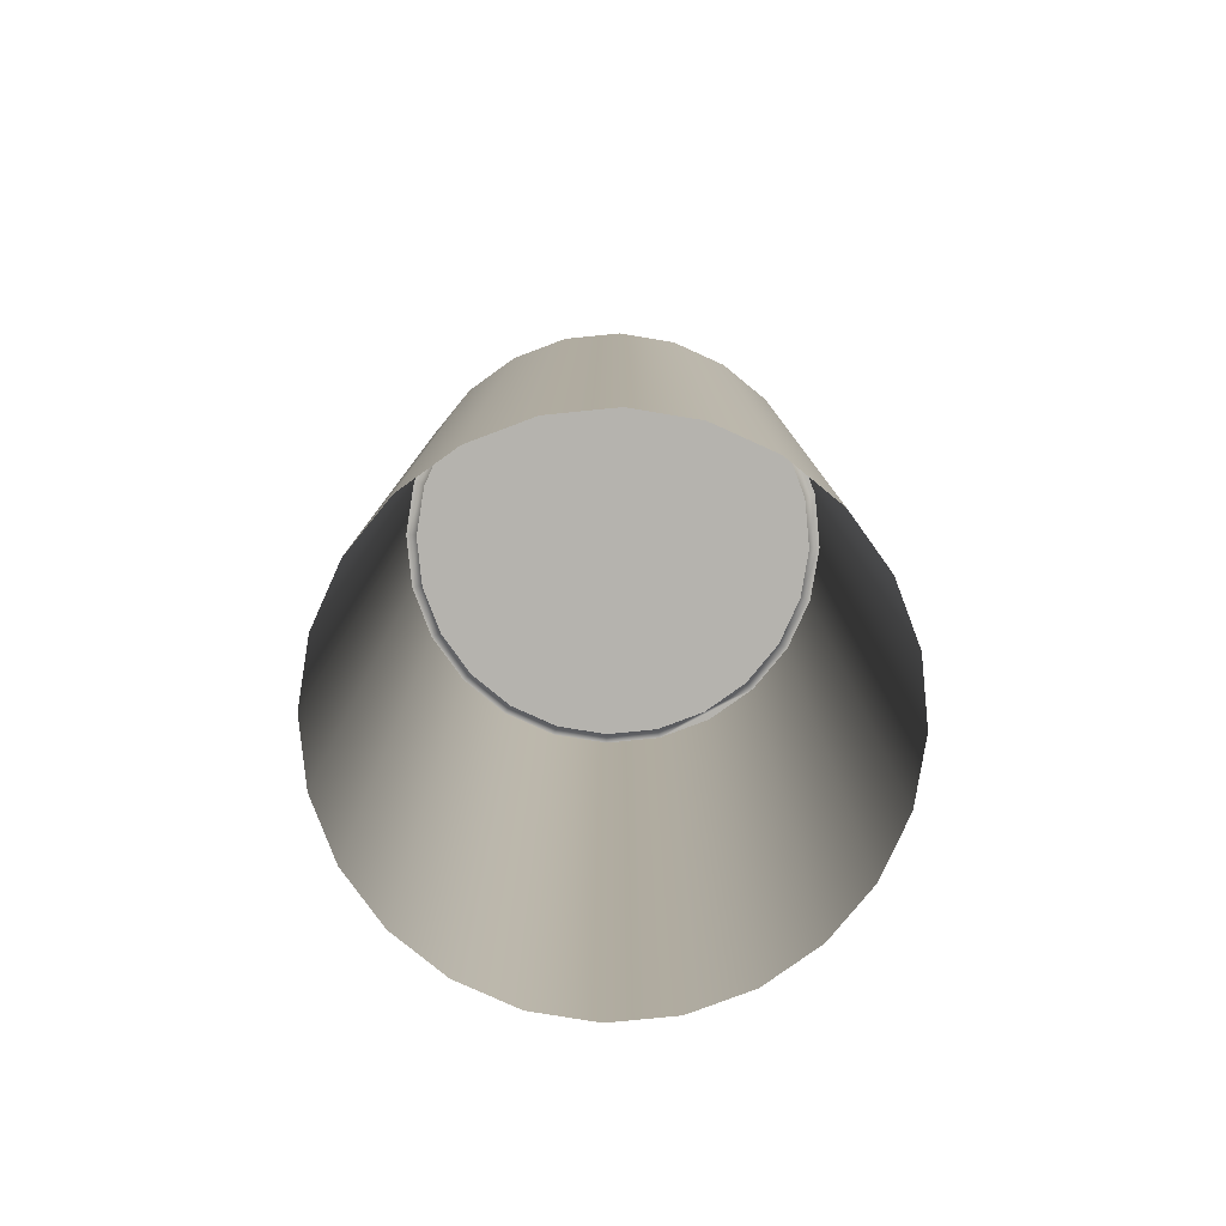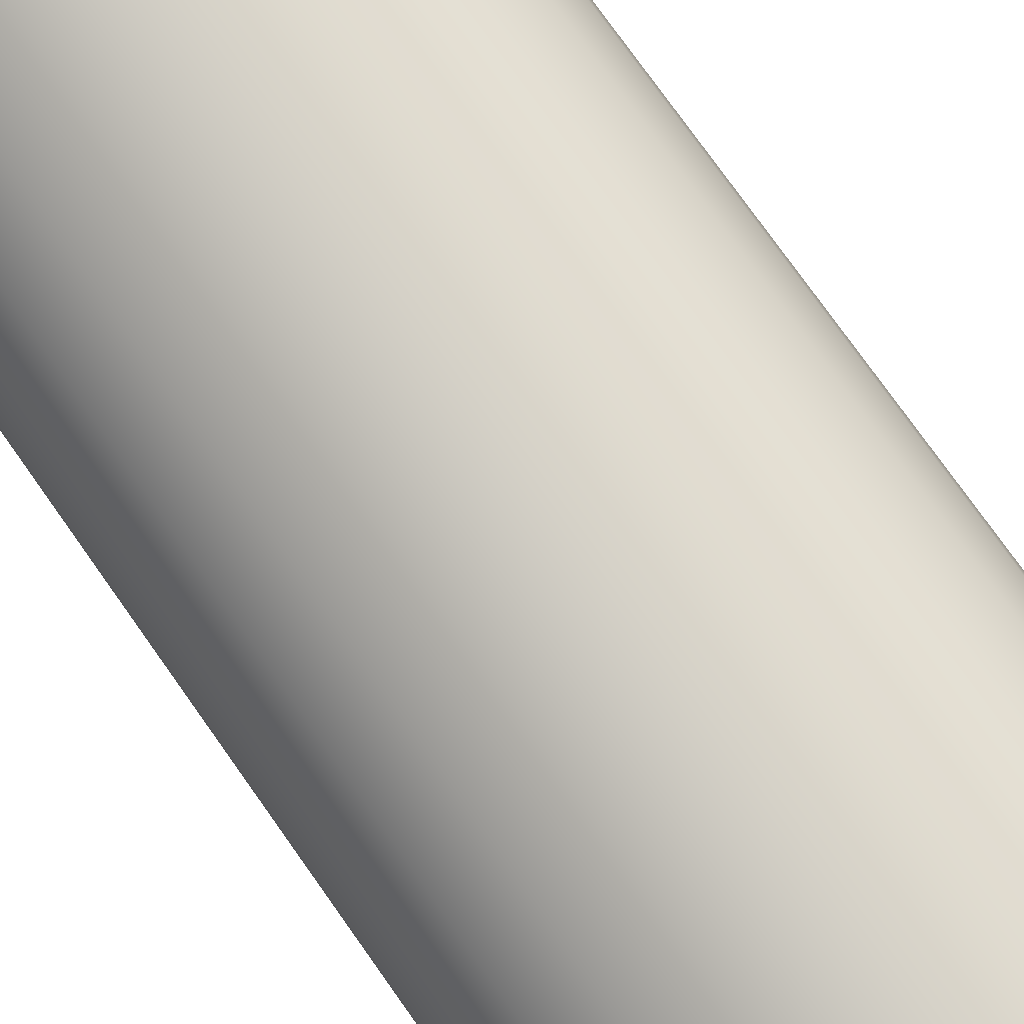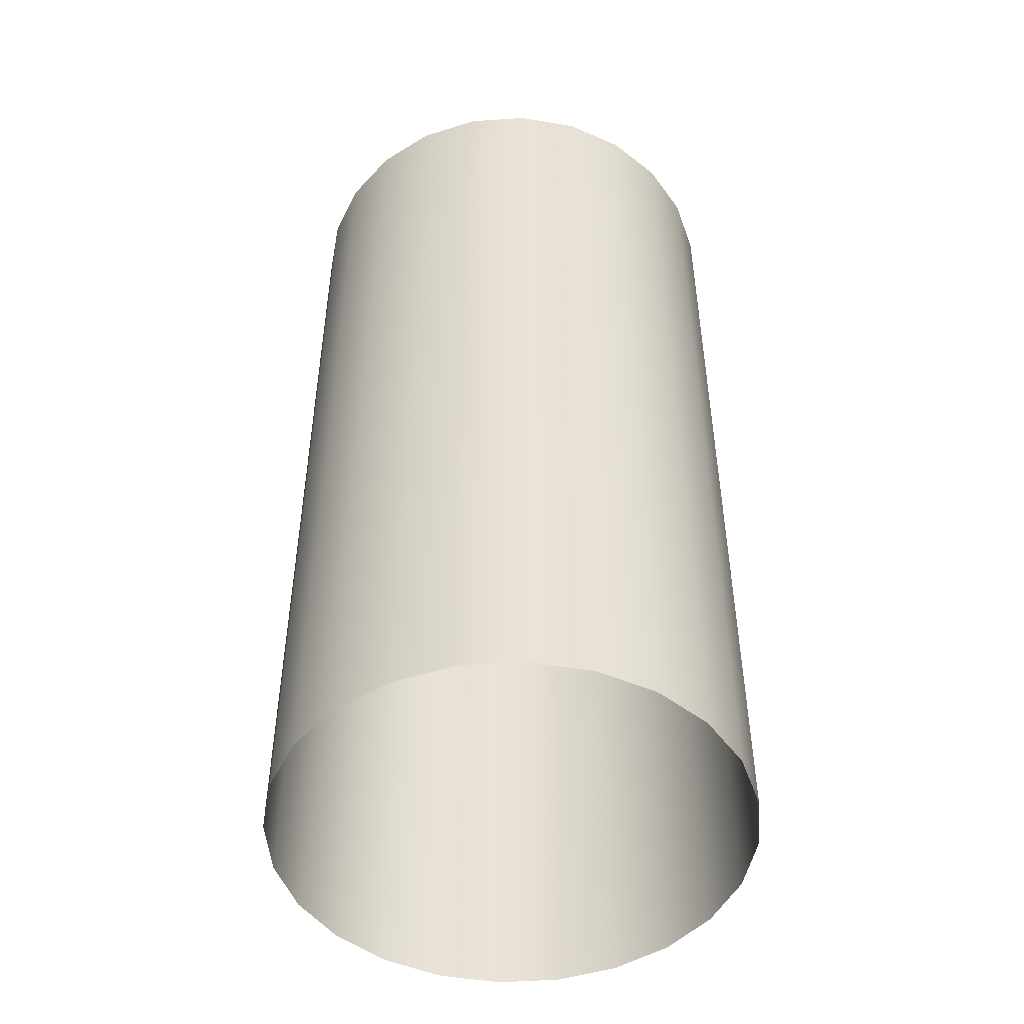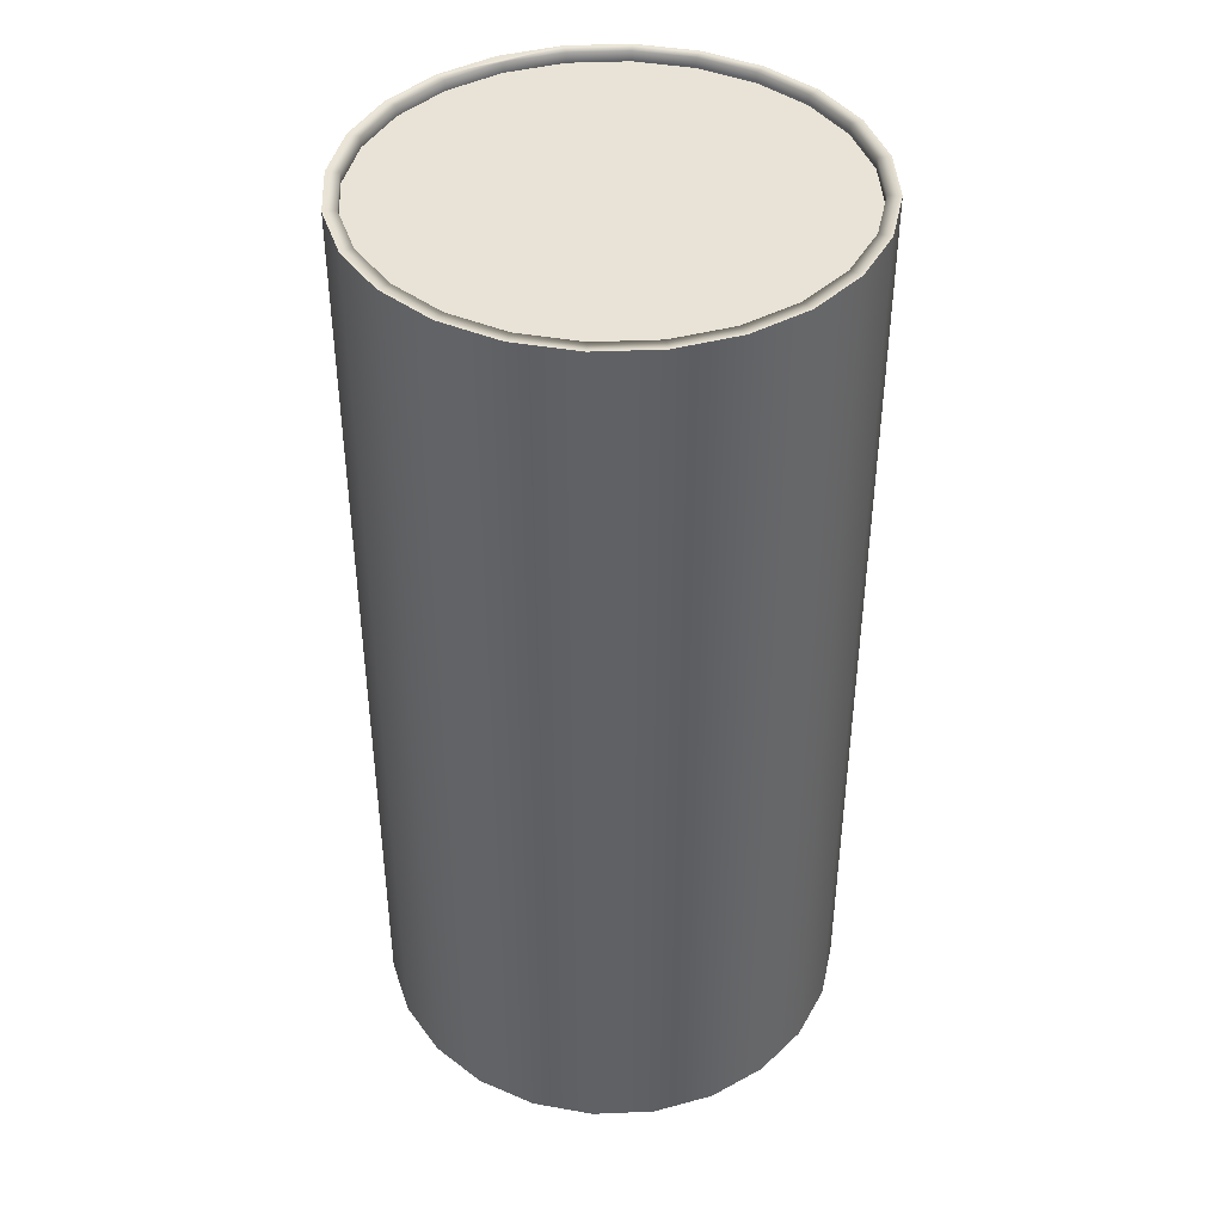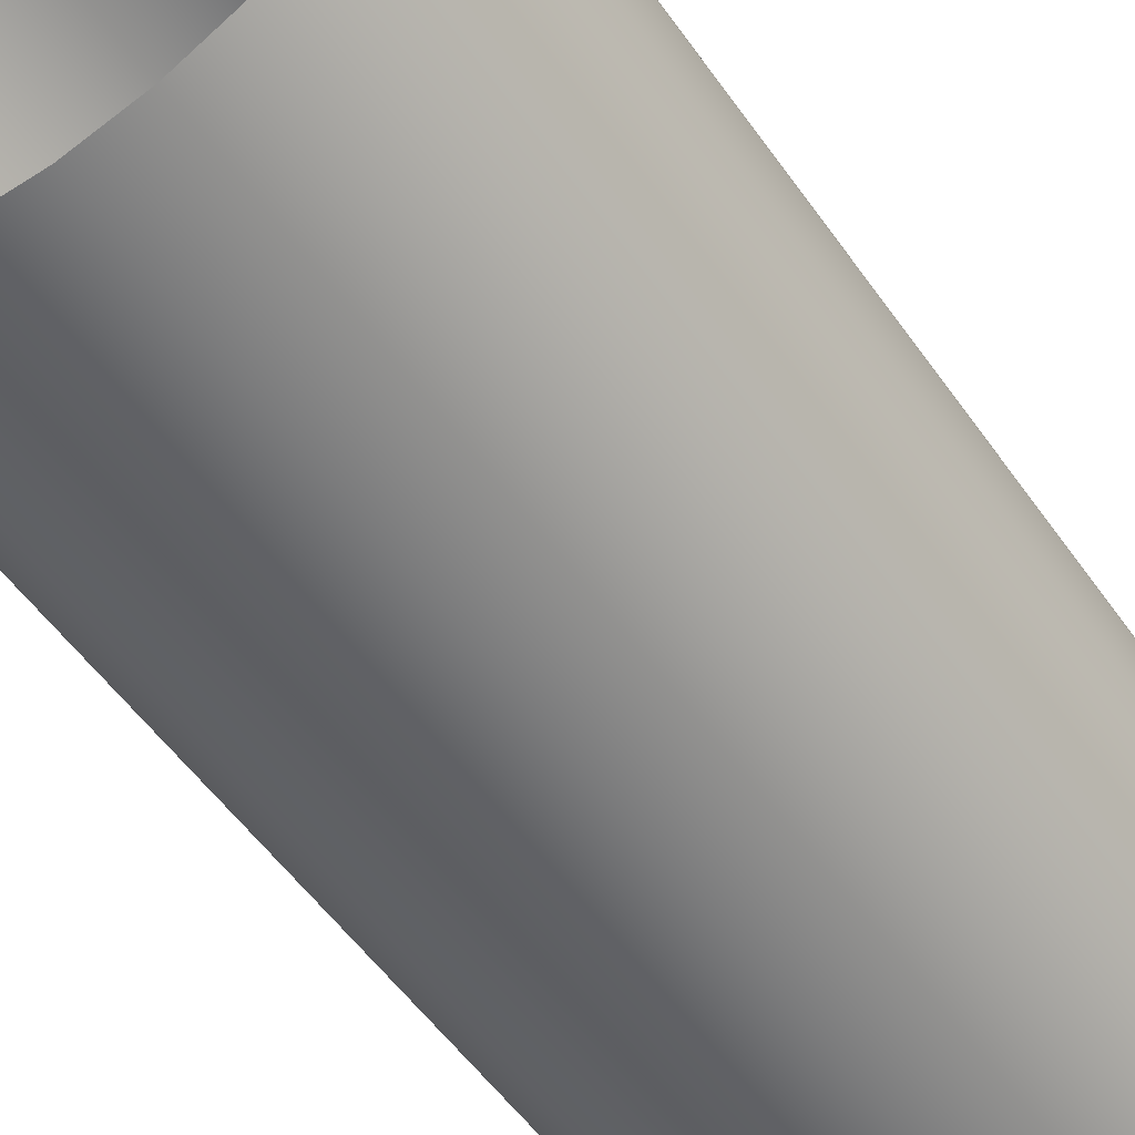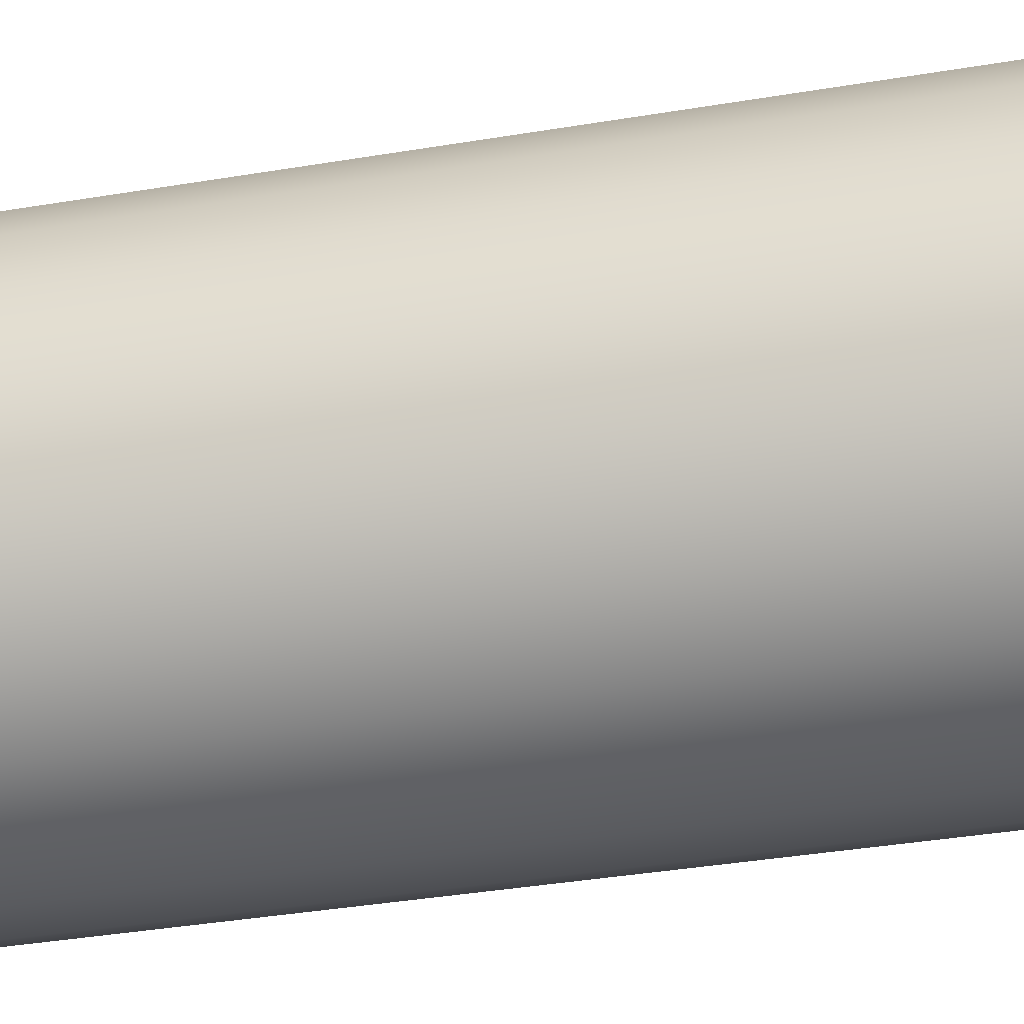
<metadata>
{"format":"obj","ext":"obj","renderer":"f3d","projection":"perspective","resolution":1024,"background":"white","views":[{"elev":-79.9,"azim":-9.4,"up":"+Y"},{"elev":78.2,"azim":144.5,"up":"+Z"},{"elev":-48.7,"azim":-130.8,"up":"+Y"},{"elev":41.7,"azim":-63.0,"up":"+Y"},{"elev":-53.7,"azim":34.3,"up":"+Z"},{"elev":-39.9,"azim":-78.4,"up":"+Z"}]}
</metadata>
<code>
v -0.1258 -0.4078 0.1635
v -0.1639 0.4078 0.1254
v -0.1639 -0.4078 0.1254
v -0.1258 0.4078 0.1635
v -0.1907 0.4078 0.0787
v -0.07921 -0.4078 0.1905
v -0.1907 -0.4078 0.0787
v -0.07921 0.4078 0.1905
v -0.2046 0.4078 0.02665
v -0.02721 -0.4078 0.2045
v -0.2046 -0.4078 0.02665
v -0.02721 0.4078 0.2045
v -0.2045 -0.4078 -0.02721
v 0.02665 -0.4078 0.2046
v -0.2045 0.4078 -0.02721
v 0.02665 0.4078 0.2046
v -0.1905 -0.4078 -0.07921
v 0.0787 0.4078 0.1907
v -0.1905 0.4078 -0.07921
v 0.0787 -0.4078 0.1907
v -0.1635 -0.4078 -0.1258
v 0.1254 0.4078 0.1639
v -0.1635 0.4078 -0.1258
v 0.1254 -0.4078 0.1639
v -0.1254 -0.4078 -0.1639
v 0.1635 0.4078 0.1258
v -0.1254 0.4078 -0.1639
v 0.1635 -0.4078 0.1258
v -0.0787 -0.4078 -0.1907
v 0.1905 0.4078 0.07921
v -0.0787 0.4078 -0.1907
v 0.1905 -0.4078 0.07921
v -0.02665 -0.4078 -0.2046
v 0.2045 0.4078 0.02721
v -0.02665 0.4078 -0.2046
v 0.2045 -0.4078 0.02721
v 0.02721 0.4078 -0.2045
v 0.2046 0.4078 -0.02665
v 0.02721 -0.4078 -0.2045
v 0.2046 -0.4078 -0.02665
v 0.07921 0.4078 -0.1905
v 0.1907 -0.4078 -0.0787
v 0.07921 -0.4078 -0.1905
v 0.1907 0.4078 -0.0787
v 0.1258 0.4078 -0.1635
v 0.1639 -0.4078 -0.1254
v 0.1258 -0.4078 -0.1635
v 0.1639 0.4078 -0.1254
v -0.1638 -0.4077 0.1253
v -0.1638 0.4077 0.1253
v -0.1258 -0.4077 0.1635
v -0.1258 0.4077 0.1635
v -0.1907 0.4077 0.07868
v -0.07919 -0.4077 0.1905
v -0.1191 0.4077 0.1548
v -0.1907 -0.4077 0.07868
v -0.1551 0.4077 0.1187
v -0.07919 0.4077 0.1905
v -0.2045 0.4077 0.02665
v -0.1805 0.4077 0.07449
v -0.0272 -0.4077 0.2045
v -0.07498 0.4077 0.1803
v -0.1551 0.3987 0.1187
v -0.2045 -0.4077 0.02665
v -0.1805 0.3986 0.07449
v -0.0272 0.4077 0.2045
v -0.1191 0.3987 0.1548
v -0.2045 -0.4077 -0.0272
v -0.1937 0.4077 0.02523
v -0.1936 0.3986 0.02523
v 0.02665 -0.4077 0.2045
v -0.02575 0.4077 0.1936
v -0.07497 0.3986 0.1803
v -0.2045 0.4077 -0.0272
v -0.02575 0.3986 0.1936
v 0.02665 0.4077 0.2045
v -0.1905 -0.4077 -0.07919
v 0.07868 -0.4077 0.1907
v -0.1936 0.4077 -0.02575
v 0.02523 0.3986 0.1936
v 0.07868 0.4077 0.1907
v 0.02523 0.4077 0.1937
v -0.1905 0.4077 -0.07919
v -0.1936 0.3986 -0.02575
v -0.1635 -0.4077 -0.1258
v 0.1253 -0.4077 0.1638
v 0.1253 0.4077 0.1638
v -0.1803 0.4077 -0.07498
v 0.07449 0.3986 0.1805
v 0.07449 0.4077 0.1805
v -0.1635 0.4077 -0.1258
v -0.1803 0.3986 -0.07497
v -0.1253 -0.4077 -0.1638
v 0.1635 -0.4077 0.1258
v 0.1635 0.4077 0.1258
v 0.1187 0.4077 0.1551
v -0.1548 0.4077 -0.1191
v 0.1187 0.3986 0.1551
v -0.1253 0.4077 -0.1638
v 0.1548 0.4077 0.1191
v -0.1187 0.4077 -0.1551
v -0.1548 0.3986 -0.1191
v -0.07868 -0.4077 -0.1907
v 0.1905 -0.4077 0.07919
v 0.1905 0.4077 0.07919
v 0.1803 0.4077 0.07498
v 0.1548 0.3986 0.1191
v -0.07449 0.4077 -0.1805
v -0.07868 0.4077 -0.1907
v 0.1803 0.3986 0.07497
v -0.1187 0.3986 -0.1551
v -0.02665 -0.4077 -0.2045
v 0.2045 -0.4077 0.0272
v 0.2045 0.4077 0.0272
v 0.1936 0.4077 0.02575
v 0.1936 0.3986 0.02575
v -0.02523 0.4077 -0.1937
v -0.07449 0.3986 -0.1805
v -0.02665 0.4077 -0.2045
v 0.0272 0.4077 -0.2045
v 0.2045 -0.4077 -0.02665
v 0.2045 0.4077 -0.02665
v 0.1937 0.4077 -0.02523
v 0.1936 0.3986 -0.02523
v -0.02523 0.3986 -0.1936
v 0.02575 0.4077 -0.1936
v 0.0272 -0.4077 -0.2045
v 0.02575 0.3986 -0.1936
v 0.07919 0.4077 -0.1905
v 0.07498 0.4077 -0.1803
v 0.1907 -0.4077 -0.07868
v 0.1805 0.4077 -0.07449
v 0.07497 0.3986 -0.1803
v 0.07919 -0.4077 -0.1905
v 0.1907 0.4077 -0.07868
v 0.1805 0.3986 -0.07449
v 0.1258 0.4077 -0.1635
v 0.1191 0.4077 -0.1548
v 0.1191 0.3987 -0.1548
v 0.1638 -0.4077 -0.1253
v 0.1551 0.4077 -0.1187
v 0.1551 0.3987 -0.1187
v 0.1258 -0.4077 -0.1635
v 0.1638 0.4077 -0.1253
v -0.1191 0.4078 0.1547
v -0.155 0.4078 0.1186
v -0.1805 0.4078 0.07446
v -0.07495 0.4078 0.1803
v -0.155 0.3987 0.1186
v -0.1805 0.3987 0.07447
v -0.119 0.3987 0.1547
v -0.1936 0.4078 0.02522
v -0.1936 0.3987 0.02522
v -0.02574 0.4078 0.1935
v -0.07495 0.3987 0.1803
v -0.02574 0.3987 0.1935
v -0.1935 0.4078 -0.02574
v 0.02522 0.3987 0.1936
v 0.02522 0.4078 0.1936
v -0.1935 0.3987 -0.02574
v -0.1803 0.4078 -0.07495
v 0.07447 0.3987 0.1805
v 0.07446 0.4078 0.1805
v -0.1803 0.3987 -0.07495
v 0.1186 0.4078 0.155
v -0.1547 0.4078 -0.1191
v 0.1186 0.3987 0.155
v 0.1547 0.4078 0.1191
v -0.1186 0.4078 -0.155
v -0.1547 0.3987 -0.1191
v 0.1803 0.4078 0.07495
v 0.1547 0.3987 0.1191
v -0.07446 0.4078 -0.1805
v 0.1803 0.3987 0.07495
v -0.1186 0.3987 -0.155
v 0.1935 0.4078 0.02574
v 0.1935 0.3987 0.02574
v -0.02522 0.4078 -0.1936
v -0.07447 0.3987 -0.1805
v 0.1936 0.4078 -0.02522
v 0.1936 0.3987 -0.02522
v -0.02522 0.3987 -0.1936
v 0.02574 0.4078 -0.1935
v 0.02574 0.3987 -0.1935
v 0.07495 0.4078 -0.1803
v 0.1805 0.4078 -0.07446
v 0.07495 0.3987 -0.1803
v 0.1805 0.3987 -0.07447
v 0.1191 0.4078 -0.1547
v 0.119 0.3987 -0.1547
v 0.155 0.4078 -0.1186
v 0.155 0.3987 -0.1186
g mesh1-geometry-0
f 1 2 3
f 2 1 4
f 5 3 2
f 6 4 1
f 3 5 7
f 4 6 8
f 9 7 5
f 10 8 6
f 7 9 11
f 8 10 12
f 9 13 11
f 14 12 10
f 13 9 15
f 12 14 16
f 15 17 13
f 14 18 16
f 17 15 19
f 18 14 20
f 19 21 17
f 20 22 18
f 21 19 23
f 22 20 24
f 23 25 21
f 24 26 22
f 25 23 27
f 26 24 28
f 27 29 25
f 28 30 26
f 29 27 31
f 30 28 32
f 31 33 29
f 32 34 30
f 33 31 35
f 34 32 36
f 37 33 35
f 36 38 34
f 33 37 39
f 38 36 40
f 41 39 37
f 42 38 40
f 39 41 43
f 38 42 44
f 45 43 41
f 46 44 42
f 43 45 47
f 44 46 48
f 48 47 45
f 47 48 46
g mesh1-geometry-1
f 49 50 51
f 52 51 50
f 50 49 53
f 3 6 1
f 51 54 49
f 51 52 54
f 50 55 52
f 56 53 49
f 50 53 57
f 7 6 3
f 49 54 56
f 58 54 52
f 52 55 58
f 55 50 57
f 53 56 59
f 57 53 60
f 7 10 6
f 54 61 56
f 54 58 61
f 55 62 58
f 57 63 55
f 64 59 56
f 53 59 60
f 60 65 57
f 11 10 7
f 56 61 64
f 66 61 58
f 58 62 66
f 55 67 62
f 67 55 63
f 63 57 65
f 64 68 59
f 60 59 69
f 65 60 70
f 11 14 10
f 61 71 64
f 61 66 71
f 62 72 66
f 73 62 67
f 67 63 73
f 63 65 73
f 74 59 68
f 13 14 11
f 64 71 68
f 59 74 69
f 69 70 60
f 65 70 75
f 76 71 66
f 66 72 76
f 62 73 72
f 73 65 75
f 68 77 74
f 13 20 14
f 71 78 68
f 69 74 79
f 69 79 70
f 75 70 80
f 76 81 71
f 72 82 76
f 75 72 73
f 83 74 77
f 17 20 13
f 68 78 77
f 78 71 81
f 74 83 79
f 84 70 79
f 70 84 80
f 80 82 75
f 76 82 81
f 72 75 82
f 77 85 83
f 17 24 20
f 78 86 77
f 81 87 78
f 79 83 88
f 79 88 84
f 80 84 89
f 80 89 82
f 82 90 81
f 91 83 85
f 21 24 17
f 77 86 85
f 86 78 87
f 81 90 87
f 83 91 88
f 92 84 88
f 84 92 89
f 90 82 89
f 85 93 91
f 21 28 24
f 86 94 85
f 87 95 86
f 90 96 87
f 88 91 97
f 88 97 92
f 89 92 98
f 89 98 90
f 99 91 93
f 25 28 21
f 85 94 93
f 94 86 95
f 87 100 95
f 96 100 87
f 96 90 98
f 97 91 101
f 102 92 97
f 92 102 98
f 91 99 101
f 93 103 99
f 25 32 28
f 94 104 93
f 95 105 94
f 100 106 95
f 100 96 107
f 98 107 96
f 97 101 102
f 98 102 107
f 101 99 108
f 109 99 103
f 29 32 25
f 93 104 103
f 104 94 105
f 95 106 105
f 106 100 110
f 107 110 100
f 111 102 101
f 102 111 107
f 99 109 108
f 101 108 111
f 103 112 109
f 29 36 32
f 104 113 103
f 105 114 104
f 106 115 105
f 110 116 106
f 107 111 110
f 108 109 117
f 118 111 108
f 119 109 112
f 33 36 29
f 103 113 112
f 113 104 114
f 105 115 114
f 115 106 116
f 110 118 116
f 111 118 110
f 109 119 117
f 108 117 118
f 119 112 120
f 33 40 36
f 113 121 112
f 114 122 113
f 115 123 114
f 116 124 115
f 118 125 116
f 117 119 126
f 125 118 117
f 127 120 112
f 119 120 126
f 39 40 33
f 112 121 127
f 121 113 122
f 114 123 122
f 123 115 124
f 116 125 124
f 126 128 117
f 125 117 128
f 120 127 129
f 126 120 130
f 39 42 40
f 121 131 127
f 121 122 131
f 123 132 122
f 123 124 132
f 125 128 124
f 128 126 133
f 134 129 127
f 120 129 130
f 130 133 126
f 43 42 39
f 127 131 134
f 135 131 122
f 122 132 135
f 136 132 124
f 124 128 136
f 128 133 136
f 129 134 137
f 130 129 138
f 133 130 139
f 43 46 42
f 131 140 134
f 131 135 140
f 132 141 135
f 132 136 141
f 136 133 142
f 143 137 134
f 137 144 129
f 138 129 144
f 138 139 130
f 139 142 133
f 46 43 47
f 143 134 140
f 144 140 135
f 135 141 144
f 142 141 136
f 137 143 144
f 138 144 141
f 139 138 142
f 140 144 143
f 141 142 138
g mesh1-geometry-2
f 4 145 2
f 146 5 2
f 8 145 4
f 146 2 145
f 147 5 146
f 8 148 145
f 145 149 146
f 147 9 5
f 146 150 147
f 12 148 8
f 148 151 145
f 149 145 151
f 150 146 149
f 152 9 147
f 153 147 150
f 12 154 148
f 151 148 155
f 155 149 151
f 155 150 149
f 152 15 9
f 147 153 152
f 156 153 150
f 16 154 12
f 154 155 148
f 156 150 155
f 157 15 152
f 153 157 152
f 158 153 156
f 16 159 154
f 155 154 156
f 157 19 15
f 157 153 160
f 158 160 153
f 156 159 158
f 18 159 16
f 159 156 154
f 161 19 157
f 160 161 157
f 162 160 158
f 159 162 158
f 18 163 159
f 22 163 18
f 161 23 19
f 161 160 164
f 162 164 160
f 162 159 163
f 22 165 163
f 166 23 161
f 164 166 161
f 167 164 162
f 163 167 162
f 26 168 22
f 22 168 165
f 167 163 165
f 169 23 166
f 166 164 170
f 167 170 164
f 169 27 23
f 26 171 168
f 172 165 168
f 165 172 167
f 170 169 166
f 172 170 167
f 173 27 169
f 30 171 26
f 174 168 171
f 168 174 172
f 169 170 175
f 172 175 170
f 173 31 27
f 175 173 169
f 30 176 171
f 171 177 174
f 174 175 172
f 178 31 173
f 173 175 179
f 34 176 30
f 177 171 176
f 177 179 174
f 174 179 175
f 178 35 31
f 179 178 173
f 34 180 176
f 176 181 177
f 177 182 179
f 183 35 178
f 178 179 182
f 183 37 35
f 38 180 34
f 181 176 180
f 181 182 177
f 178 184 183
f 184 178 182
f 185 37 183
f 38 186 180
f 186 181 180
f 181 184 182
f 187 183 184
f 185 41 37
f 183 187 185
f 44 186 38
f 181 186 188
f 188 184 181
f 188 187 184
f 189 41 185
f 190 185 187
f 44 191 186
f 191 188 186
f 192 187 188
f 41 48 45
f 48 41 189
f 185 190 189
f 187 192 190
f 48 191 44
f 188 191 192
f 191 48 189
f 192 189 190
f 189 192 191

</code>
